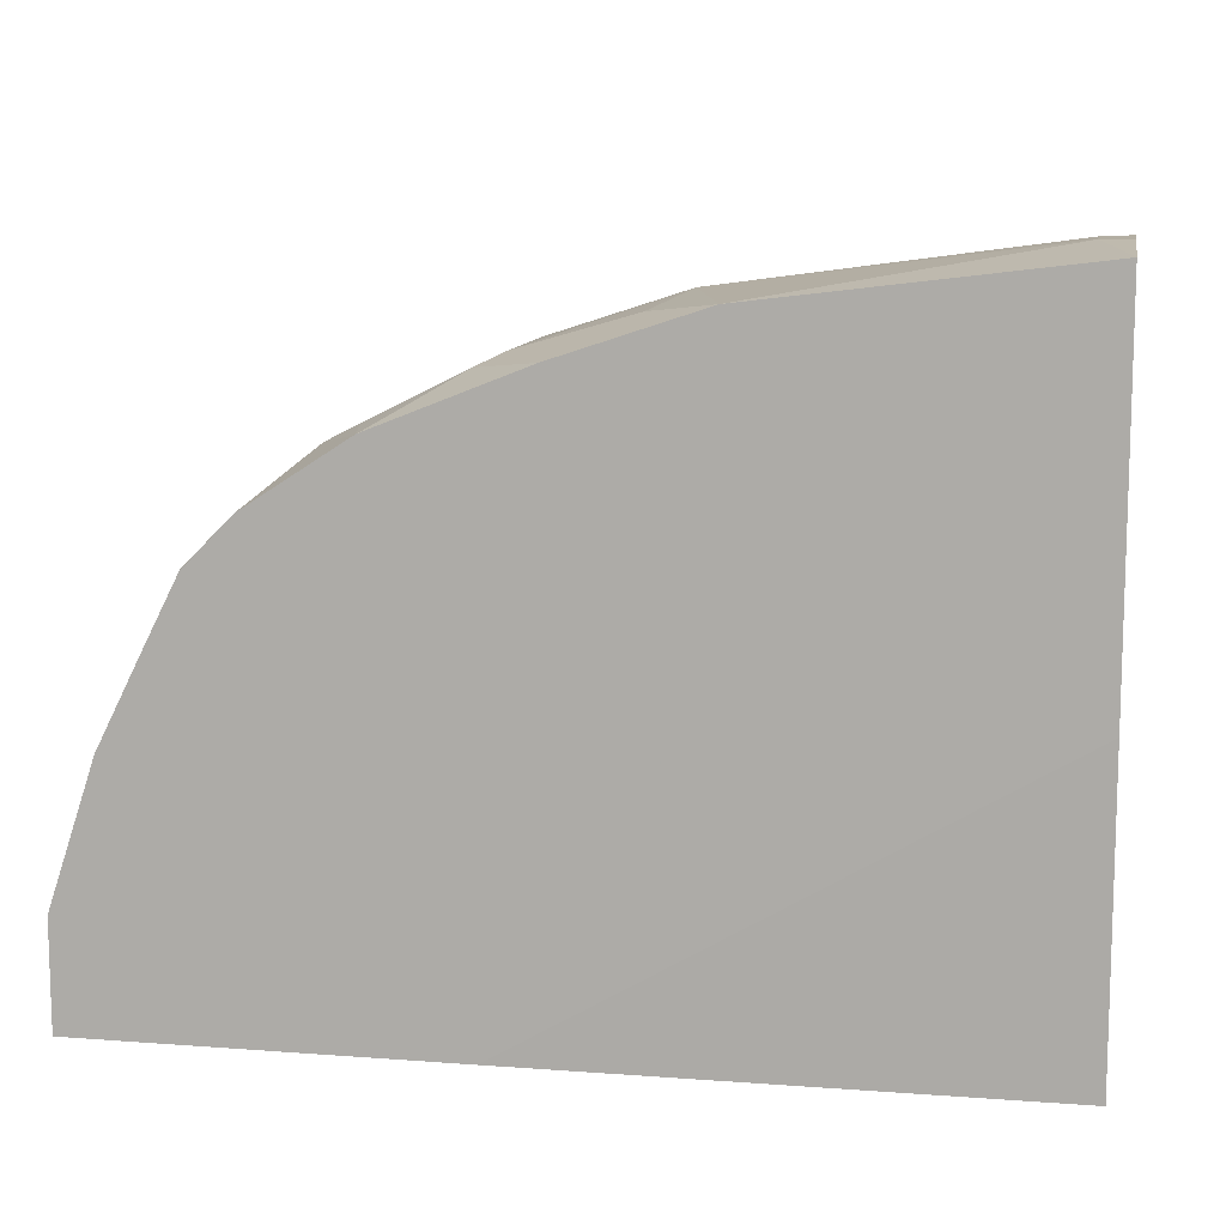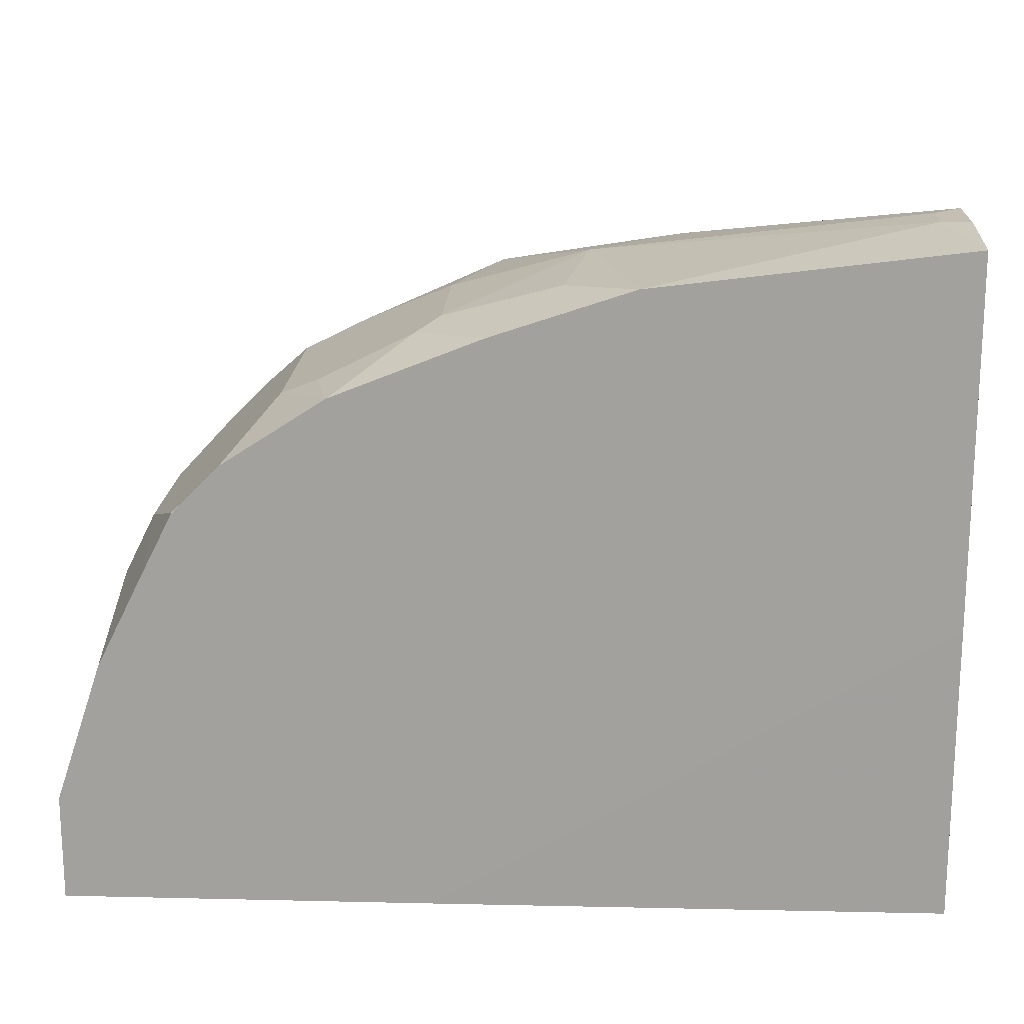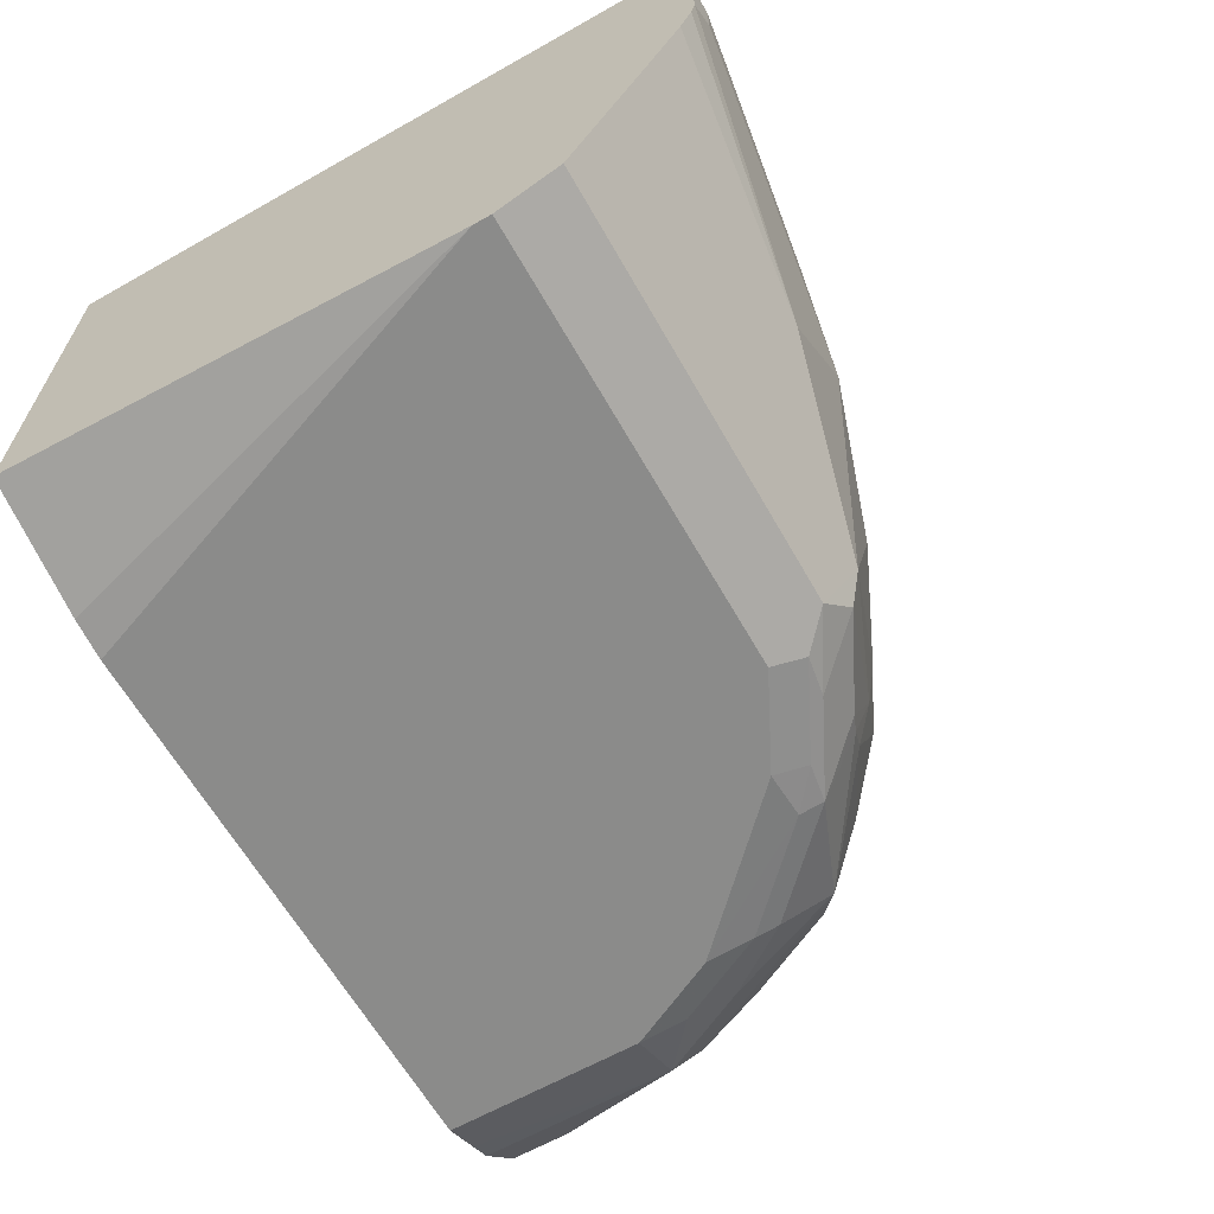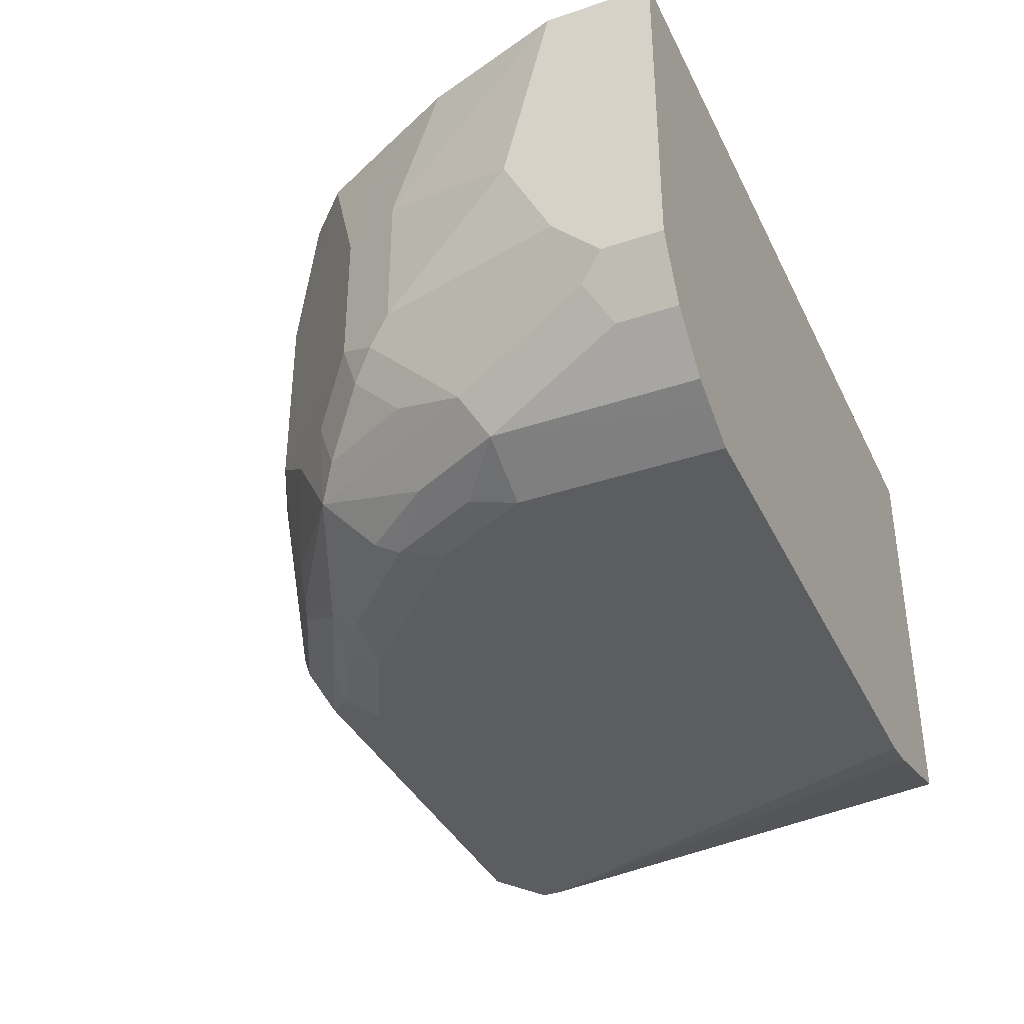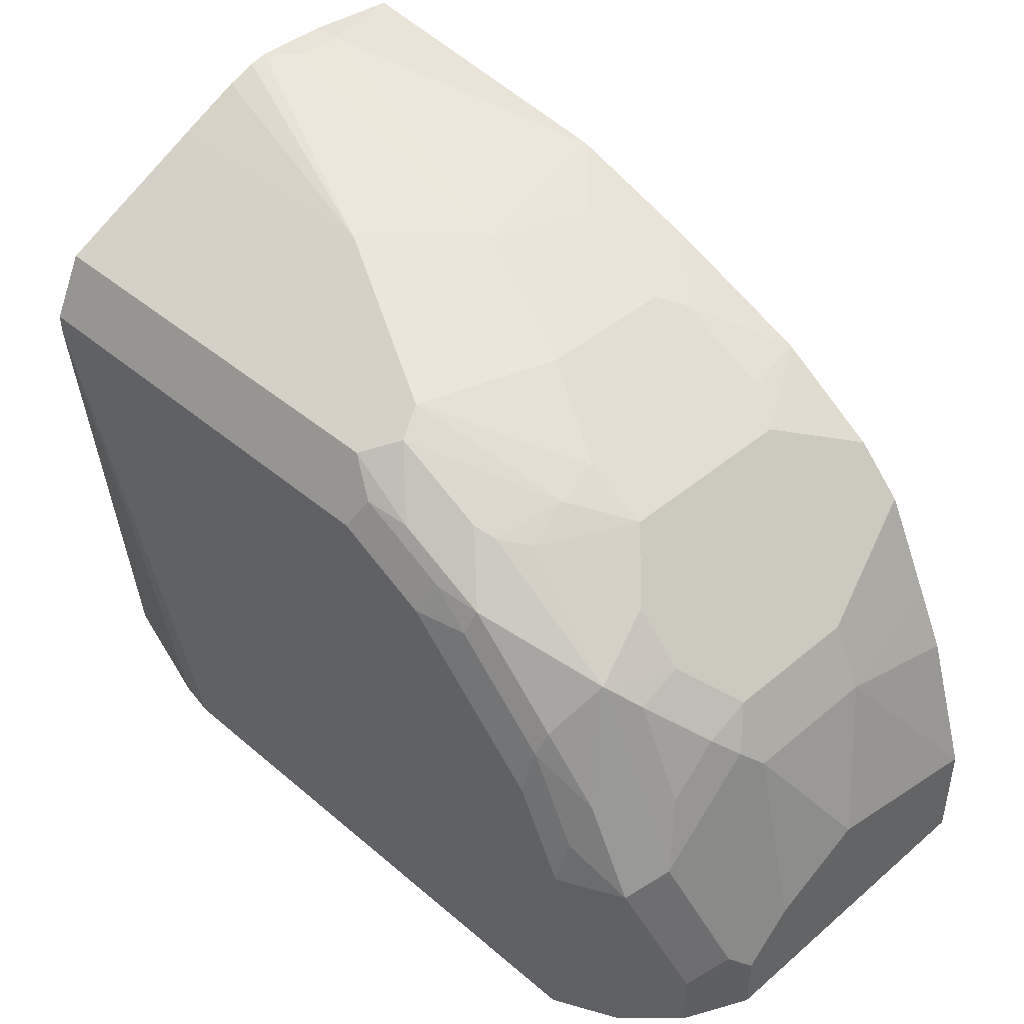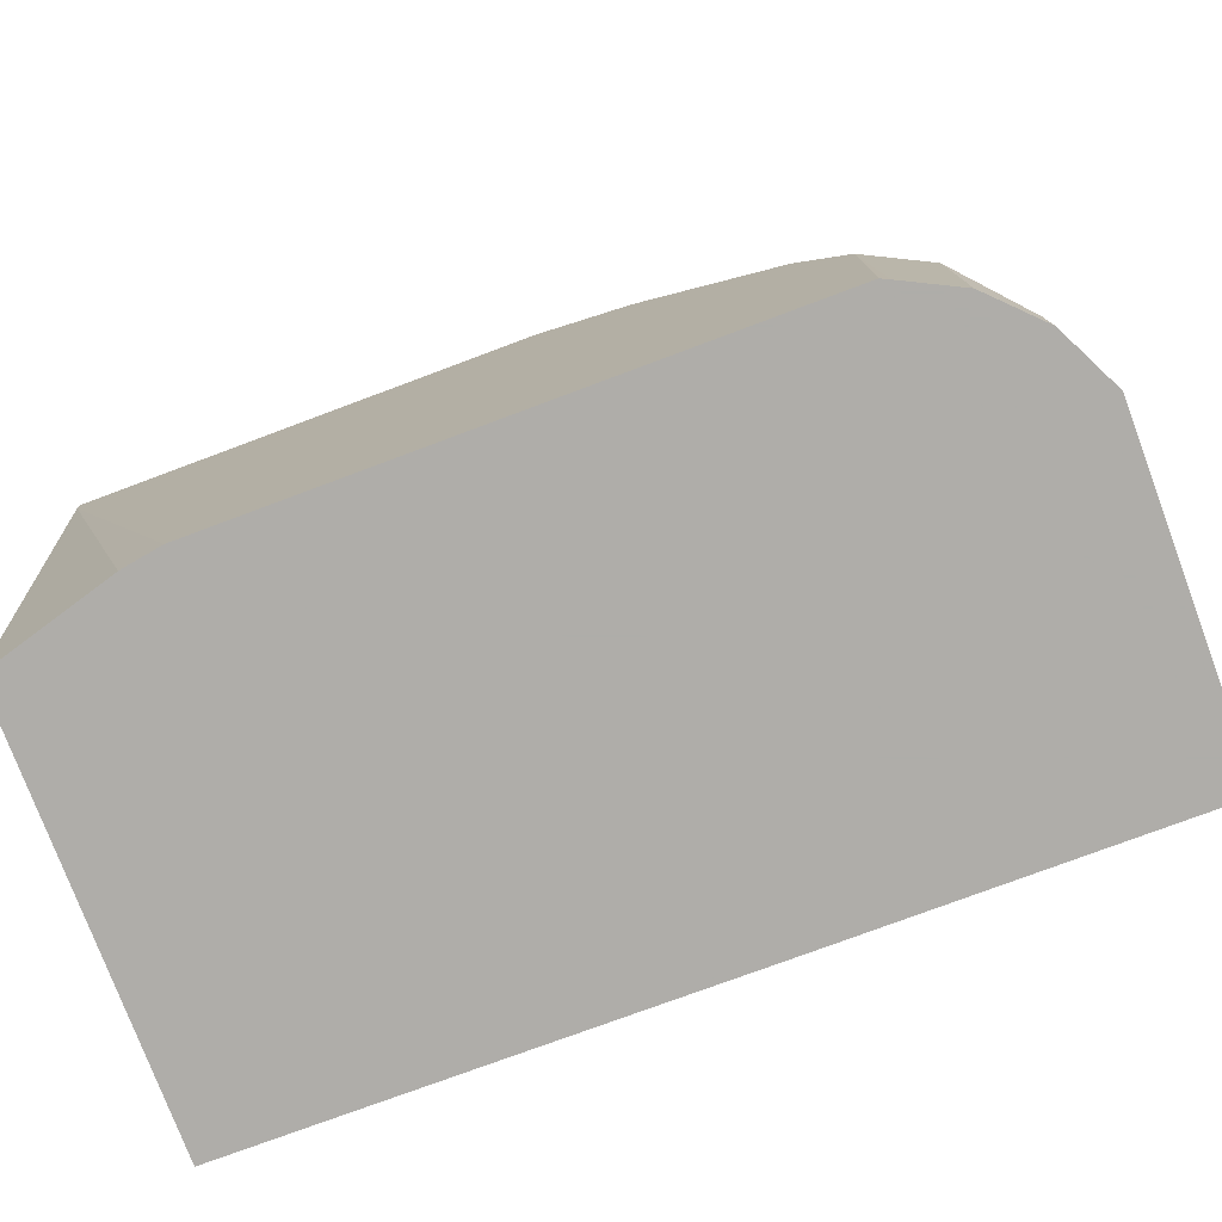
<metadata>
{"format":"obj","ext":"obj","renderer":"f3d","projection":"perspective","resolution":1024,"background":"white","views":[{"elev":10.8,"azim":-169.4,"up":"+Z"},{"elev":17.6,"azim":-177.4,"up":"+Z"},{"elev":-63.7,"azim":-60.4,"up":"+Y"},{"elev":-37.1,"azim":113.5,"up":"+Y"},{"elev":43.0,"azim":45.1,"up":"+Z"},{"elev":-77.2,"azim":20.5,"up":"+Z"}]}
</metadata>
<code>
v 0.9583 -0.0826 -0.04716
v 0.9583 -0.0826 2e-05
v 0.9583 -0.2292 -0.04716
v 0.7951 -0.0826 -0.04716
v 0.9583 -0.1667 0.02085
v 0.9375 -0.0826 0.0625
v 0.9375 -0.1458 0.08336
v 0.9583 -0.2292 -0.02081
v 0.9514 -0.243 -0.04716
v 0.5705 -0.08334 -0.04716
v 0.5705 -0.0826 0.08487
v 0.9583 -0.2083 2e-05
v 0.9375 -0.2083 0.08336
v 0.9239 -0.0826 0.08979
v 0.9323 -0.2188 0.09377
v 0.9236 -0.1458 0.1111
v 0.9323 -0.2396 0.07295
v 0.9531 -0.2396 -0.01039
v 0.9514 -0.243 -0.02081
v 0.9445 -0.2569 -0.04716
v 0.5705 -0.2719 -0.04716
v 0.5705 -0.0826 0.2463
v 0.917 -0.0826 0.1037
v 0.9236 -0.2083 0.1111
v 0.9245 -0.2292 0.1042
v 0.9245 -0.25 0.08336
v 0.9028 -0.08334 0.1319
v 0.8611 -0.125 0.1736
v 0.9323 -0.2604 0.05209
v 0.9445 -0.2569 -0.02081
v 0.9236 -0.2778 -0.04716
v 0.5705 -0.2917 0.1587
v 0.6281 -0.2886 -0.04716
v 0.5705 -0.125 0.25
v 0.5834 -0.125 0.25
v 0.7084 -0.0826 0.2292
v 0.9031 -0.0826 0.1311
v 0.8611 -0.2083 0.1736
v 0.9028 -0.2292 0.1319
v 0.9037 -0.25 0.125
v 0.9115 -0.2604 0.09377
v 0.9028 -0.0826 0.1316
v 0.882 -0.0826 0.1528
v 0.8369 -0.0826 0.1819
v 0.8438 -0.1146 0.1823
v 0.8195 -0.125 0.1945
v 0.9236 -0.2778 0.04168
v 0.9134 -0.2829 -0.04716
v 0.5705 -0.2917 0.1667
v 0.6459 -0.2917 -0.04716
v 0.5705 -0.1587 0.25
v 0.7292 -0.1667 0.2292
v 0.5834 -0.1458 0.25
v 0.7396 -0.1146 0.2239
v 0.7917 -0.125 0.2083
v 0.7709 -0.0826 0.2083
v 0.882 -0.2292 0.1528
v 0.8334 -0.2083 0.1875
v 0.836 -0.2292 0.1823
v 0.8403 -0.25 0.1736
v 0.8906 -0.2604 0.1354
v 0.9028 -0.2778 0.08336
v 0.8364 -0.0826 0.1822
v 0.8021 -0.1146 0.2031
v 0.8195 -0.1875 0.1945
v 0.8985 -0.2865 0.0625
v 0.8958 -0.2917 0.04168
v 0.8995 -0.2898 -0.04716
v 0.5705 -0.2837 0.1826
v 0.7709 -0.2917 0.1667
v 0.8958 -0.2917 -0.04716
v 0.5705 -0.1667 0.2482
v 0.6876 -0.2083 0.2292
v 0.7084 -0.1875 0.2292
v 0.7709 -0.25 0.2083
v 0.7917 -0.1875 0.2083
v 0.8359 -0.0826 0.1825
v 0.7778 -0.2639 0.2014
v 0.8195 -0.2639 0.1805
v 0.8282 -0.2604 0.1771
v 0.882 -0.2639 0.1389
v 0.8386 -0.2813 0.1562
v 0.8802 -0.2813 0.1146
v 0.8334 -0.2708 0.1667
v 0.8776 -0.2865 0.1042
v 0.875 -0.2917 0.08336
v 0.5705 -0.2778 0.1945
v 0.7639 -0.2778 0.1945
v 0.8125 -0.2917 0.1458
v 0.8195 -0.2847 0.1597
v 0.7778 -0.2847 0.1805
v 0.5705 -0.1797 0.2431
v 0.5705 -0.2083 0.2292
v 0.6945 -0.2222 0.2222
v 0.7969 -0.2813 0.1771
v 0.836 -0.2865 0.1458
v 0.5705 -0.2222 0.2222
f 45 63 64
f 49 70 69
f 45 64 46
f 46 64 55
f 46 55 76
f 46 76 65
f 47 62 66
f 47 66 67
f 47 67 68
f 47 68 48
f 52 53 74
f 51 73 74
f 51 74 53
f 52 55 54
f 52 74 75
f 52 75 76
f 52 76 55
f 55 64 56
f 56 64 77
f 57 60 61
f 51 72 73
f 44 63 45
f 35 52 36
f 39 57 61
f 58 65 76
f 31 47 48
f 32 33 50
f 32 50 71
f 32 71 67
f 32 67 86
f 32 86 89
f 32 89 70
f 32 70 49
f 41 61 62
f 34 51 53
f 35 53 52
f 36 52 54
f 36 54 55
f 36 55 56
f 38 57 39
f 38 58 59
f 38 59 60
f 38 60 57
f 39 61 40
f 34 53 35
f 58 76 75
f 73 94 75
f 59 75 78
f 75 88 78
f 75 94 88
f 78 88 95
f 78 95 79
f 79 82 84
f 79 84 80
f 79 95 82
f 81 84 82
f 82 95 90
f 73 75 74
f 82 90 96
f 83 96 85
f 85 96 86
f 86 96 89
f 87 88 94
f 87 94 97
f 88 91 95
f 89 96 90
f 90 95 91
f 29 47 30
f 82 96 83
f 73 97 94
f 73 93 97
f 73 92 93
f 59 78 79
f 59 79 80
f 59 80 60
f 60 80 61
f 61 81 82
f 61 82 83
f 61 83 62
f 61 80 84
f 61 84 81
f 62 83 85
f 62 85 66
f 63 77 64
f 66 85 86
f 66 86 67
f 67 71 68
f 69 70 88
f 69 88 87
f 70 89 90
f 70 90 91
f 70 91 88
f 72 92 73
f 58 75 59
f 29 62 47
f 1 44 43
f 28 58 38
f 1 37 23
f 1 23 14
f 1 14 6
f 1 6 2
f 2 6 7
f 2 7 5
f 3 8 19
f 3 19 9
f 4 10 11
f 1 42 37
f 5 7 13
f 6 14 7
f 7 15 13
f 7 14 23
f 7 23 16
f 7 16 15
f 8 12 13
f 8 13 17
f 8 17 18
f 8 18 19
f 5 13 12
f 9 19 30
f 1 43 42
f 1 77 63
f 29 41 62
f 1 2 5
f 1 5 12
f 1 12 8
f 1 8 3
f 1 3 9
f 1 9 20
f 1 20 31
f 1 31 48
f 1 63 44
f 1 48 68
f 1 71 50
f 1 33 21
f 1 21 10
f 1 10 4
f 1 4 11
f 1 11 22
f 1 22 36
f 1 36 56
f 1 56 77
f 1 68 71
f 9 30 20
f 1 50 33
f 10 32 49
f 20 30 47
f 20 47 31
f 22 34 35
f 22 35 36
f 23 37 27
f 24 38 39
f 24 39 40
f 24 40 25
f 25 40 26
f 18 30 19
f 26 40 61
f 26 41 29
f 27 37 42
f 27 42 43
f 27 43 28
f 28 43 44
f 28 44 45
f 28 45 46
f 28 46 65
f 10 21 32
f 26 61 41
f 28 65 58
f 21 33 32
f 17 26 29
f 10 49 69
f 10 69 87
f 10 87 97
f 10 97 93
f 10 93 92
f 10 92 72
f 10 72 51
f 18 29 30
f 10 34 22
f 10 22 11
f 13 15 17
f 10 51 34
f 16 38 24
f 15 24 25
f 15 25 26
f 15 26 17
f 16 23 27
f 16 27 28
f 16 28 38
f 17 29 18
f 15 16 24

</code>
